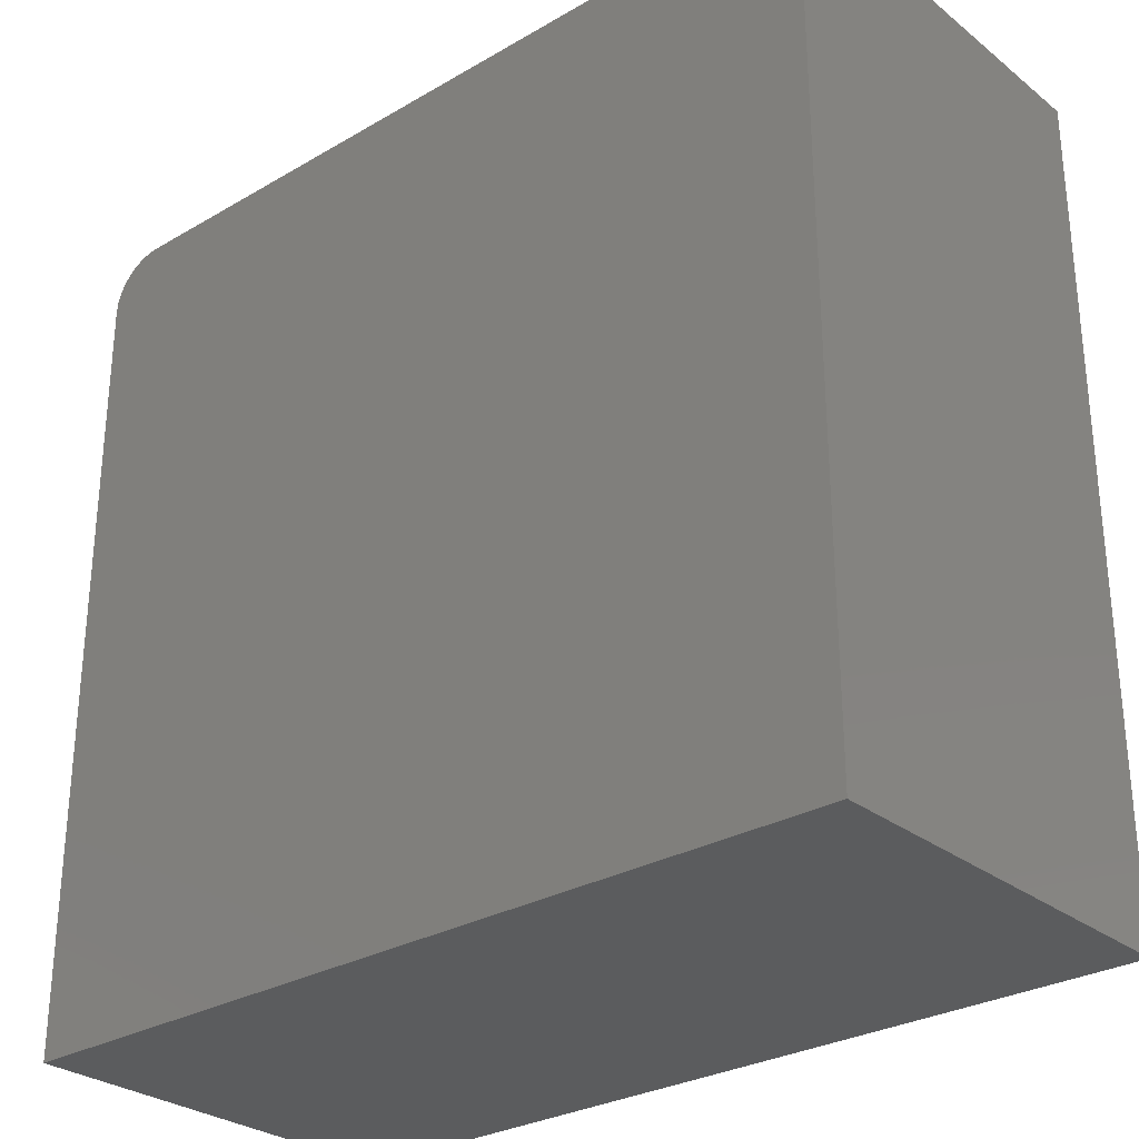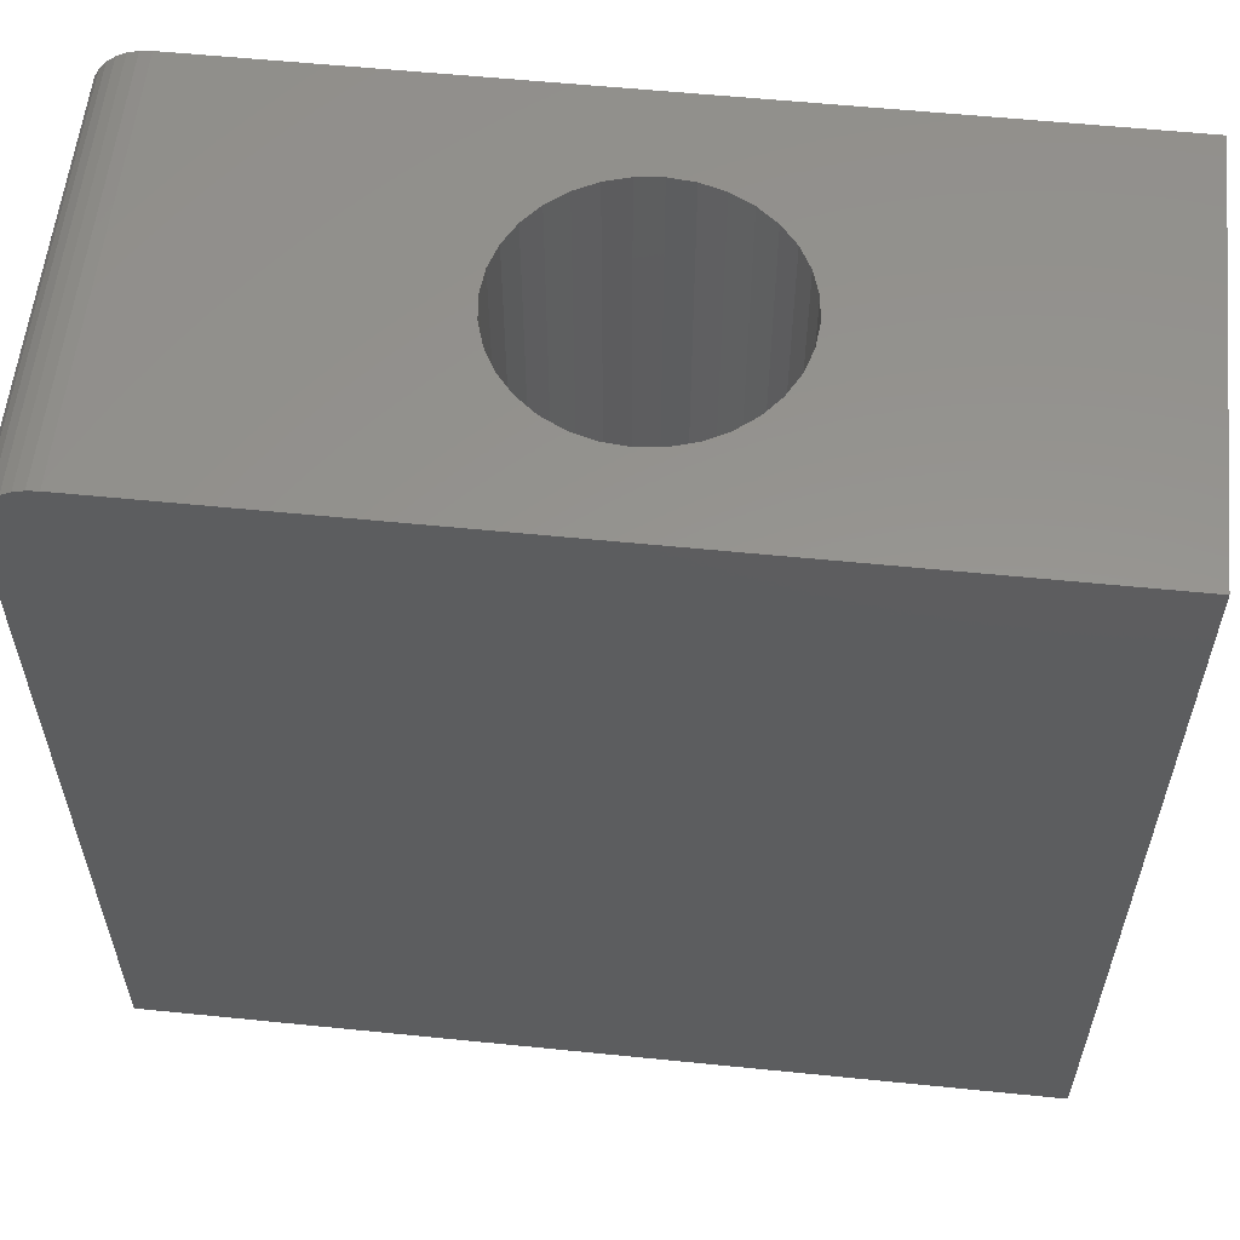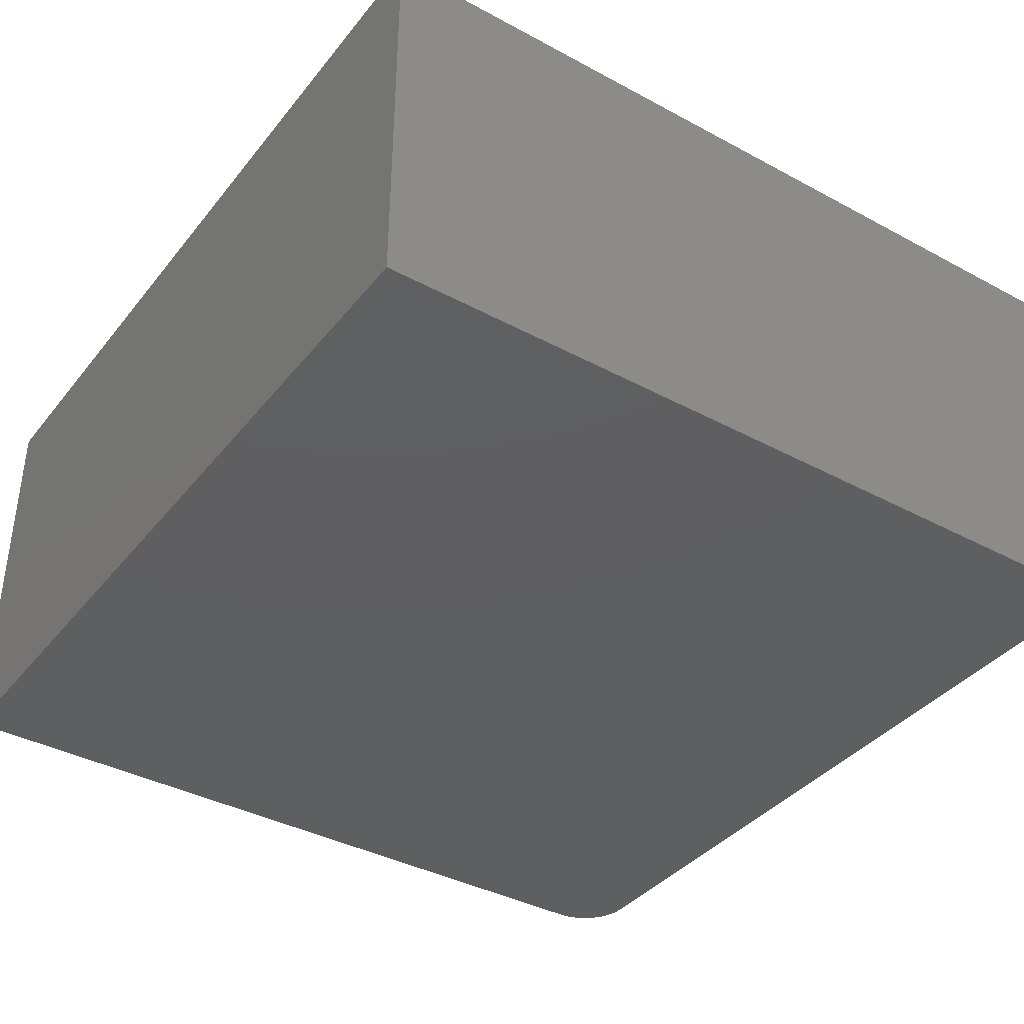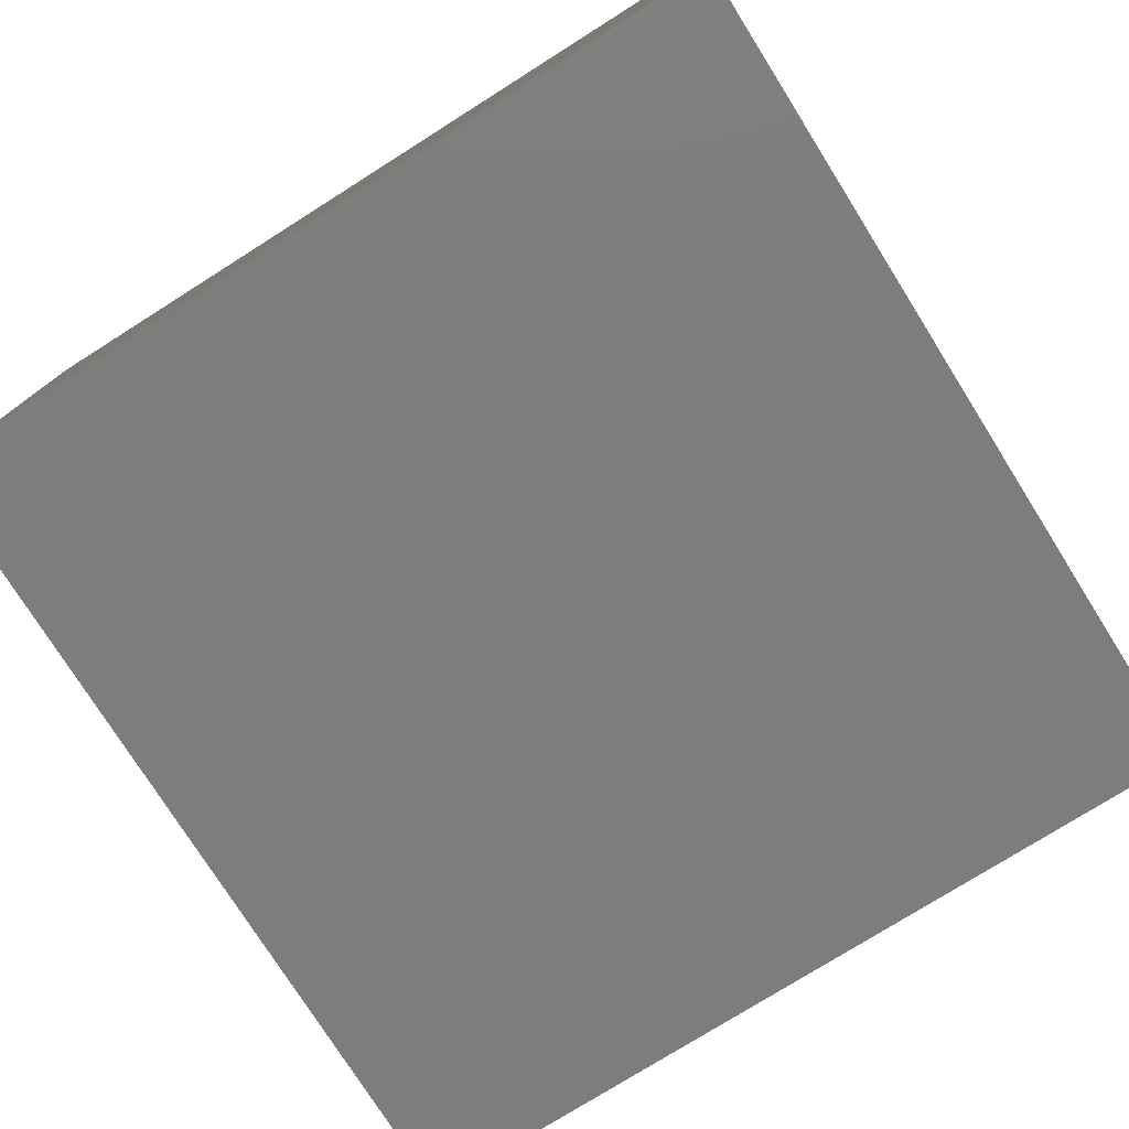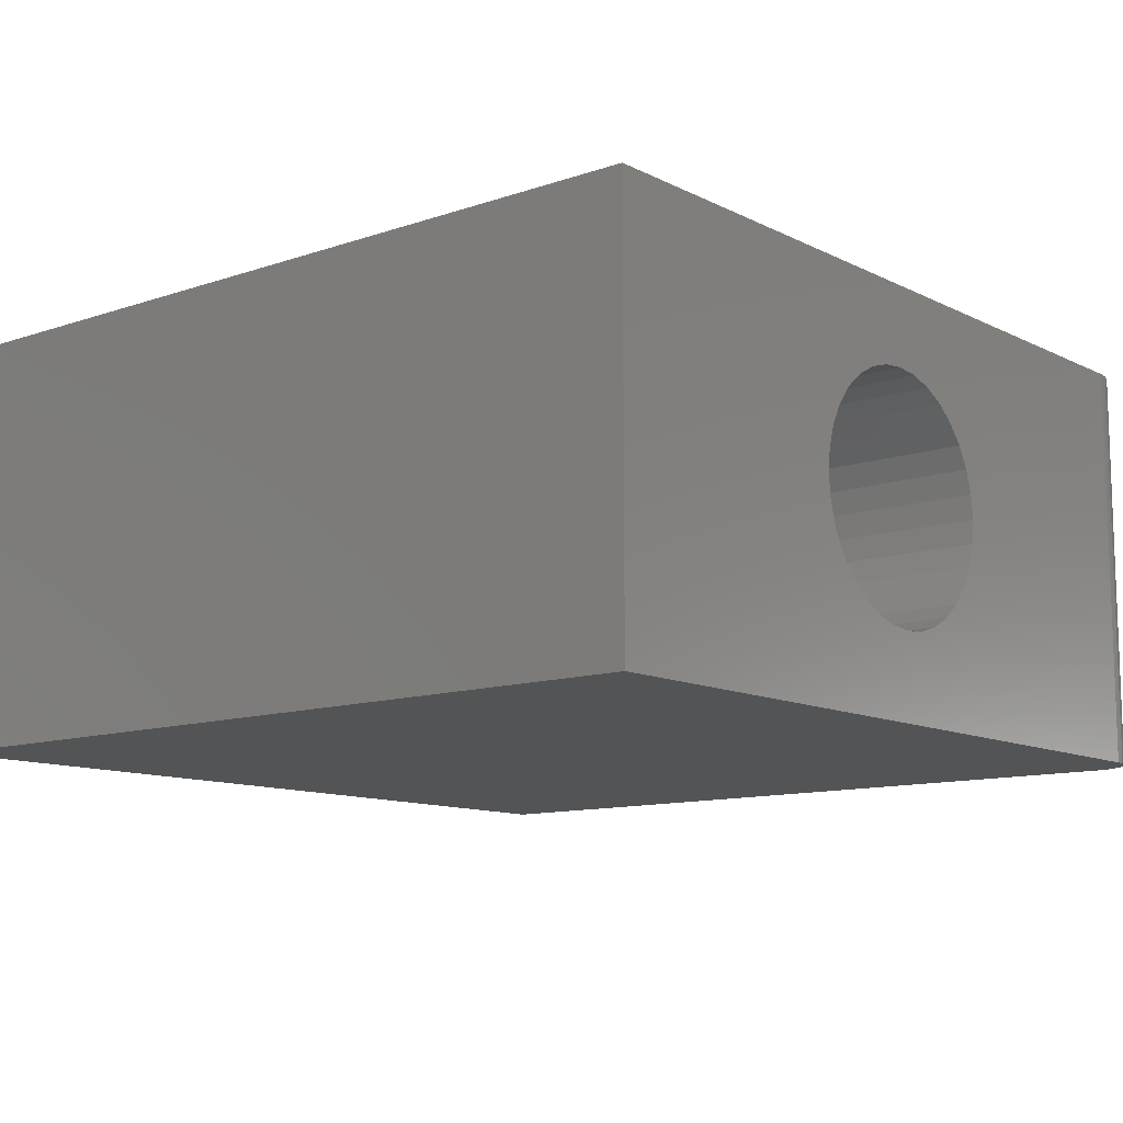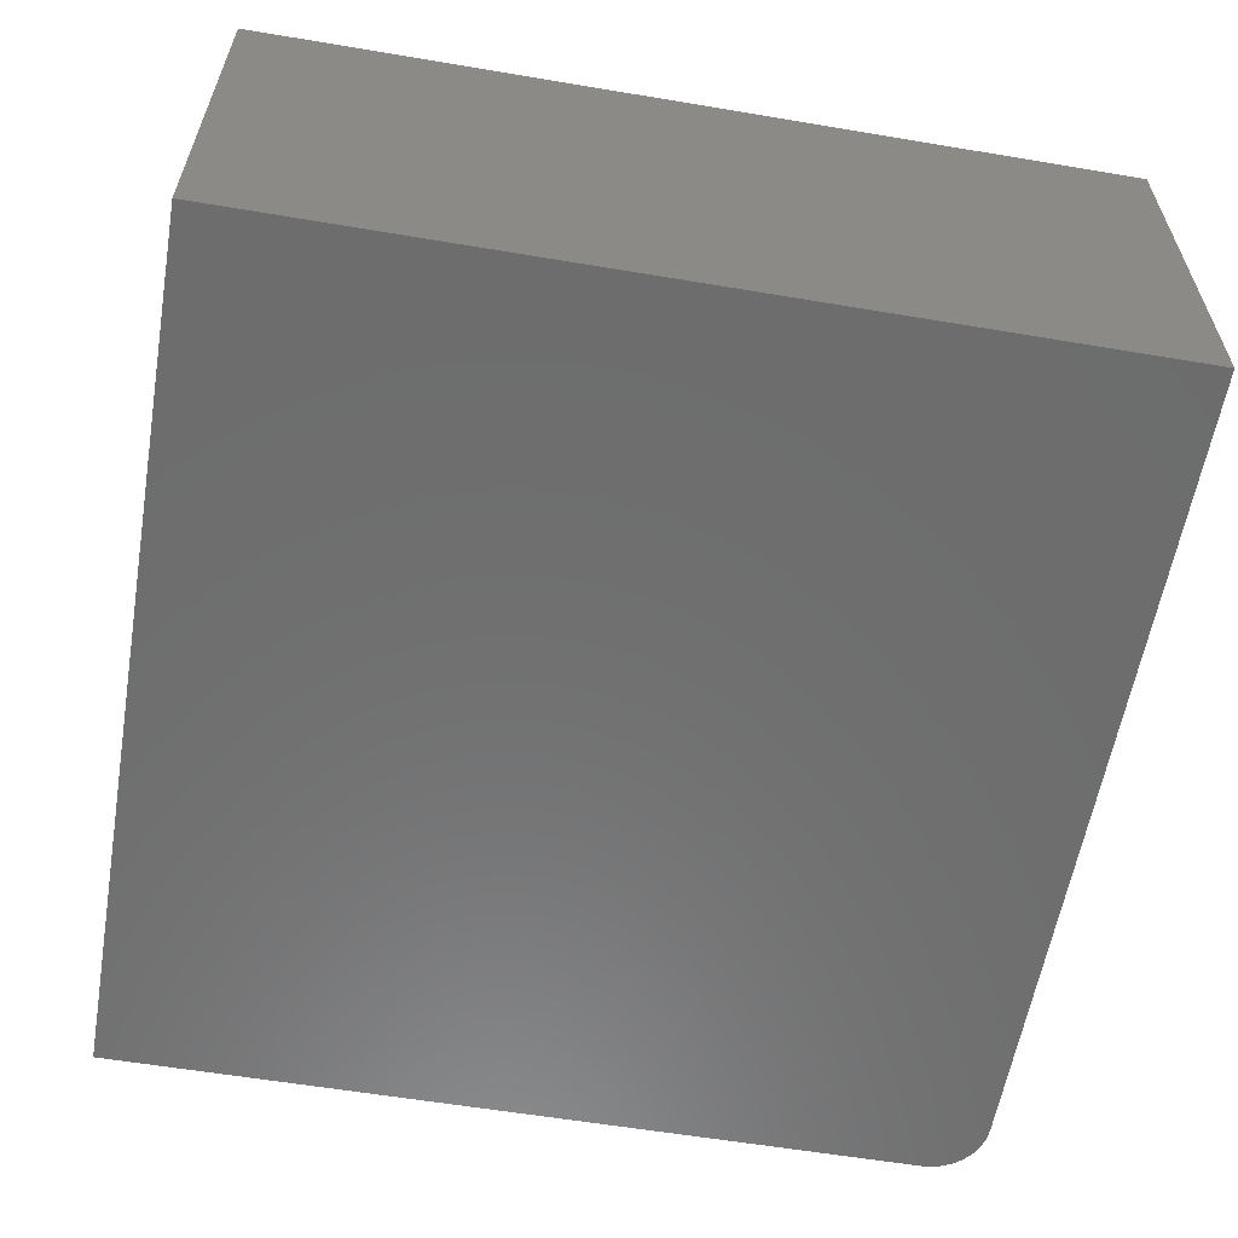
<metadata>
{"format":"stl","ext":"stl","renderer":"f3d","projection":"perspective","resolution":1024,"background":"white","views":[{"elev":-28.9,"azim":-139.1,"up":"+Z"},{"elev":57.6,"azim":-174.0,"up":"+Z"},{"elev":-38.4,"azim":-124.2,"up":"+Y"},{"elev":-76.8,"azim":122.2,"up":"+Y"},{"elev":-11.2,"azim":-50.2,"up":"+Y"},{"elev":-59.3,"azim":-99.8,"up":"+Y"}]}
</metadata>
<code>
# stl→obj: 88 verts, 172 faces
v 0.75 0 0.6875
v 0.7491 0 0.6966
v 0.7464 0 0.7054
v 0.75 0 0
v 0.7421 0 0.7135
v 0.7363 0 0.7206
v 0.7292 0 0.7265
v 0.7211 0 0.7308
v 0.7123 0 0.7335
v 0.7031 0 0.7344
v 0 0 0.7344
v 0 0 0
v 0 0.3553 0.7344
v 0.2581 0.2205 0.7344
v 0.268 0.2389 0.7344
v 0.2812 0.2551 0.7344
v 0.2974 0.2683 0.7344
v 0.3158 0.2782 0.7344
v 0.3358 0.2842 0.7344
v 0.7031 0.3553 0.7344
v 0.3566 0.07311 0.7344
v 0.3358 0.07516 0.7344
v 0.3158 0.08122 0.7344
v 0.2974 0.09107 0.7344
v 0.2812 0.1043 0.7344
v 0.268 0.1205 0.7344
v 0.2581 0.1389 0.7344
v 0.252 0.1589 0.7344
v 0.25 0.1797 0.7344
v 0.252 0.2005 0.7344
v 0.455 0.2205 0.7344
v 0.4611 0.2005 0.7344
v 0.4632 0.1797 0.7344
v 0.4611 0.1589 0.7344
v 0.455 0.1389 0.7344
v 0.4452 0.1205 0.7344
v 0.4319 0.1043 0.7344
v 0.4158 0.09107 0.7344
v 0.3974 0.08122 0.7344
v 0.3774 0.07516 0.7344
v 0.3566 0.2863 0.7344
v 0.3774 0.2842 0.7344
v 0.3974 0.2782 0.7344
v 0.4158 0.2683 0.7344
v 0.4319 0.2551 0.7344
v 0.4452 0.2389 0.7344
v 0.7363 0.3553 0.7206
v 0.7211 0.3553 0.7308
v 0.7292 0.3553 0.7265
v 0 0.3553 0
v 0.7123 0.3553 0.7335
v 0.75 0.3553 0
v 0.7421 0.3553 0.7135
v 0.7464 0.3553 0.7054
v 0.7491 0.3553 0.6966
v 0.75 0.3553 0.6875
v 0.3566 0.07311 0.3672
v 0.3774 0.07516 0.3672
v 0.3974 0.08122 0.3672
v 0.4158 0.09107 0.3672
v 0.4319 0.1043 0.3672
v 0.4452 0.1205 0.3672
v 0.455 0.1389 0.3672
v 0.4611 0.1589 0.3672
v 0.4632 0.1797 0.3672
v 0.3358 0.07516 0.3672
v 0.3158 0.08122 0.3672
v 0.2974 0.09107 0.3672
v 0.2812 0.1043 0.3672
v 0.268 0.1205 0.3672
v 0.2581 0.1389 0.3672
v 0.252 0.1589 0.3672
v 0.25 0.1797 0.3672
v 0.3566 0.2863 0.3672
v 0.3358 0.2842 0.3672
v 0.3158 0.2782 0.3672
v 0.2974 0.2683 0.3672
v 0.2812 0.2551 0.3672
v 0.268 0.2389 0.3672
v 0.2581 0.2205 0.3672
v 0.252 0.2005 0.3672
v 0.3774 0.2842 0.3672
v 0.3974 0.2782 0.3672
v 0.4158 0.2683 0.3672
v 0.4319 0.2551 0.3672
v 0.4452 0.2389 0.3672
v 0.455 0.2205 0.3672
v 0.4611 0.2005 0.3672
f 1 2 3
f 4 1 3
f 4 3 5
f 4 5 6
f 4 6 7
f 4 7 8
f 4 8 9
f 4 9 10
f 4 10 11
f 4 11 12
f 13 11 14
f 13 14 15
f 13 15 16
f 13 16 17
f 13 17 18
f 13 18 19
f 13 19 20
f 11 10 21
f 11 21 22
f 11 22 23
f 11 23 24
f 11 24 25
f 11 25 26
f 11 26 27
f 11 27 28
f 11 28 29
f 11 29 30
f 11 30 14
f 10 31 32
f 10 32 33
f 10 33 34
f 10 34 35
f 10 35 36
f 10 36 37
f 10 37 38
f 10 38 39
f 10 39 40
f 10 40 21
f 20 19 41
f 20 41 42
f 20 42 43
f 20 43 44
f 20 44 45
f 20 45 46
f 20 46 31
f 20 31 10
f 47 48 49
f 50 13 20
f 50 20 51
f 50 51 52
f 51 48 47
f 51 47 53
f 51 53 54
f 51 54 55
f 51 55 56
f 51 56 52
f 4 52 1
f 1 52 56
f 1 56 2
f 2 56 55
f 2 55 3
f 3 55 54
f 3 54 5
f 5 54 53
f 5 53 6
f 6 53 47
f 6 47 7
f 7 47 49
f 7 49 8
f 8 49 48
f 8 48 9
f 9 48 51
f 9 51 10
f 10 51 20
f 50 12 13
f 13 12 11
f 57 40 58
f 58 40 39
f 58 39 59
f 59 39 38
f 59 38 60
f 60 38 37
f 60 37 61
f 61 37 36
f 61 36 62
f 62 36 35
f 62 35 63
f 63 35 34
f 63 34 64
f 64 34 33
f 64 33 65
f 40 57 21
f 21 57 66
f 21 66 22
f 22 66 67
f 22 67 23
f 23 67 68
f 23 68 24
f 24 68 69
f 24 69 25
f 25 69 70
f 25 70 26
f 26 70 71
f 26 71 27
f 27 71 72
f 27 72 28
f 28 72 73
f 28 73 29
f 74 19 75
f 75 19 18
f 75 18 76
f 76 18 17
f 76 17 77
f 77 17 16
f 77 16 78
f 78 16 15
f 78 15 79
f 79 15 14
f 79 14 80
f 80 14 30
f 80 30 81
f 81 30 29
f 81 29 73
f 19 74 41
f 41 74 82
f 41 82 42
f 42 82 83
f 42 83 43
f 43 83 84
f 43 84 44
f 44 84 85
f 44 85 45
f 45 85 86
f 45 86 46
f 46 86 87
f 46 87 31
f 31 87 88
f 31 88 32
f 32 88 65
f 32 65 33
f 75 82 74
f 82 75 76
f 82 76 83
f 83 76 77
f 83 77 84
f 60 67 59
f 59 67 66
f 59 66 58
f 58 66 57
f 84 77 85
f 85 77 78
f 85 78 86
f 86 78 79
f 86 79 87
f 87 79 80
f 87 80 88
f 88 80 81
f 88 81 65
f 65 81 73
f 65 73 64
f 64 73 72
f 64 72 63
f 63 72 71
f 63 71 62
f 62 71 70
f 62 70 61
f 61 70 69
f 61 69 60
f 60 69 68
f 60 68 67
f 12 50 4
f 4 50 52

</code>
